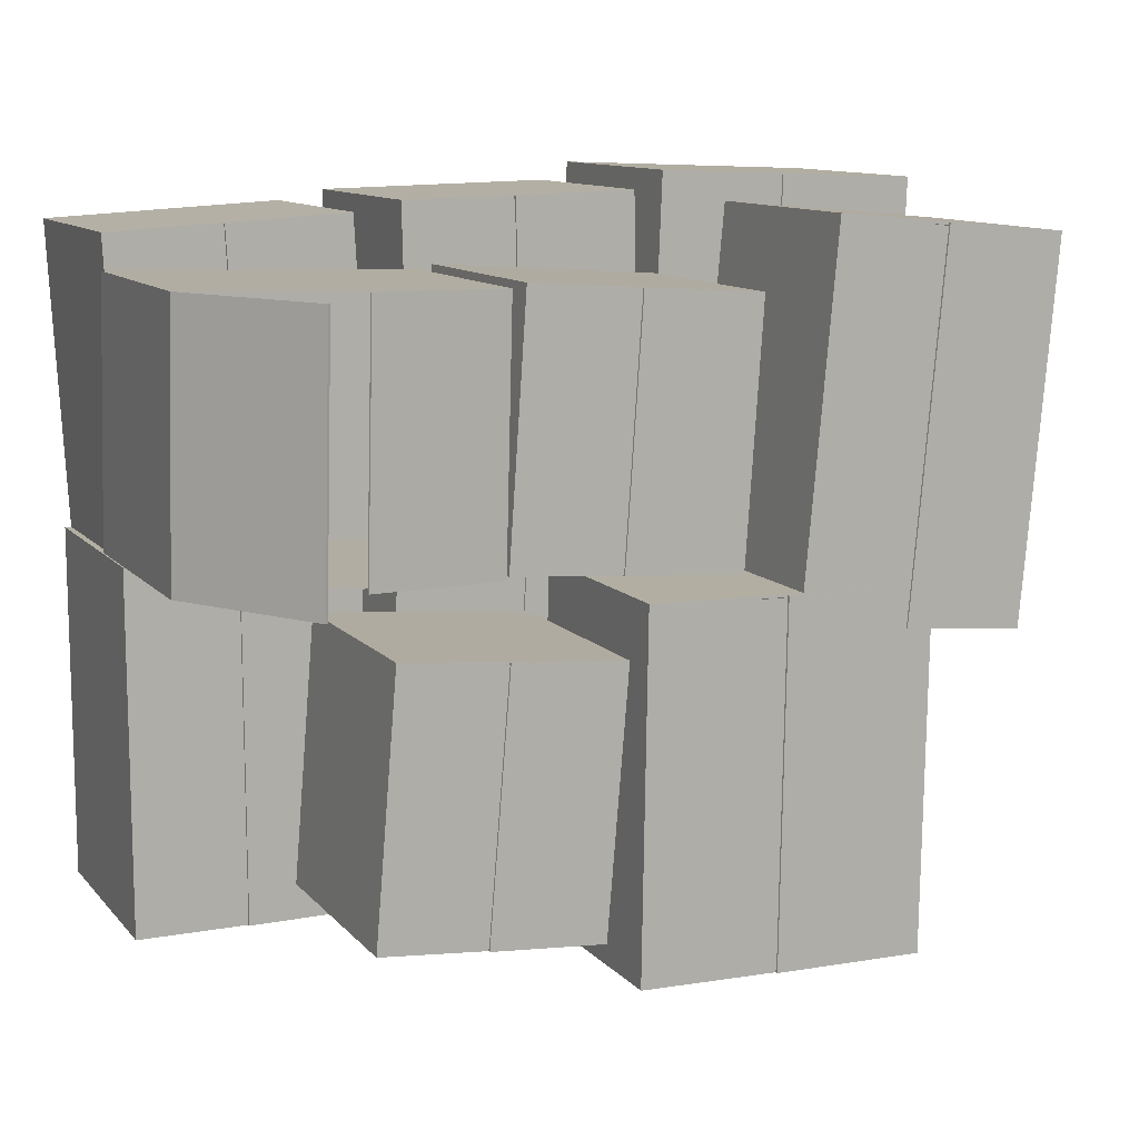
<metadata>
{"format":"obj","ext":"obj","renderer":"f3d","projection":"perspective","resolution":1024,"background":"white","views":[{"elev":11.0,"azim":156.3,"up":"+Z"}]}
</metadata>
<code>
o Joined_Box_b_LOD0_Cube.015
v -0.01708 0.6864 0.1525
v 0.1727 0.3427 -0.2161
v -0.01708 0.6864 0.1525
v -0.1712 0.6864 -0.2398
v 0.1698 0.6864 -0.2133
v 0.007999 0.688 -0.2243
v 0.1439 0.6864 0.1616
v -0.197 0.6835 0.1411
v -0.01758 0.6909 0.1524
v 0.008619 0.6907 -0.2274
v 0.1464 0.6864 0.1648
v -0.01758 0.6909 0.1524
v -0.1975 0.6864 0.1411
v -0.1975 0.6864 0.1411
v 0.1727 0.6864 -0.2161
v 0.1727 0.3427 -0.2161
v 0.1464 0.3427 0.1648
v -0.1712 0.3427 -0.2398
v -0.1975 0.3427 0.1411
v -0.1975 0.6864 0.1411
v -0.1712 0.6864 -0.2398
v -0.01789 0.6845 0.1497
v 0.1439 0.6864 0.1616
v -0.01779 0.688 0.1497
v 0.1464 0.6864 0.1648
v -0.1969 0.6864 0.1381
v -0.1712 0.3427 -0.2398
v -0.1714 0.6864 -0.2368
v 0.1727 0.6864 -0.2161
v -0.1975 0.3427 0.1411
v 0.1464 0.3427 0.1648
v 0.1464 0.6864 0.1648
v -0.1975 0.6864 0.1411
v 0.00912 0.6864 -0.2274
v -0.1712 0.6864 -0.2398
v 0.008619 0.6907 -0.2274
v -0.1707 0.6835 -0.2398
v -0.1712 0.3427 -0.2398
v -0.1975 0.3427 0.1411
v 0.1464 0.6864 0.1648
v 0.1464 0.3427 0.1648
v 0.1727 0.3427 -0.2161
v 0.1727 0.6864 -0.2161
v 0.007999 0.688 -0.2243
v -0.01779 0.688 0.1497
v -0.1712 0.6864 -0.2398
v 0.1727 0.6864 -0.2161
v 0.1698 0.6864 -0.2133
v 0.007899 0.6845 -0.2243
v 0.00912 0.6864 -0.2274
v 0.008619 0.6907 -0.2274
v -0.01758 0.6909 0.1524
v 0.02094 0.3426 0.2562
v 0.1794 -0.001102 -0.2615
v 0.02094 0.3426 0.2562
v -0.1764 0.3427 -0.254
v 0.1766 0.3427 -0.2574
v 0.009297 0.3443 -0.2537
v 0.1873 0.3427 0.25
v -0.1651 0.3398 0.2615
v 0.02042 0.3471 0.2562
v 0.009623 0.3469 -0.258
v 0.1902 0.3427 0.254
v 0.02042 0.3471 0.2562
v -0.1656 0.3427 0.2615
v -0.1656 0.3427 0.2615
v 0.1794 0.3427 -0.2615
v 0.1794 -0.001102 -0.2615
v 0.1902 -0.001102 0.254
v -0.1764 -0.001102 -0.254
v -0.1656 -0.001102 0.2615
v -0.1656 0.3427 0.2615
v -0.1764 0.3427 -0.254
v 0.01983 0.3407 0.2525
v 0.1873 0.3427 0.25
v 0.01993 0.3443 0.2525
v 0.1902 0.3427 0.254
v -0.1652 0.3427 0.2574
v -0.1764 -0.001102 -0.254
v -0.1763 0.3427 -0.25
v 0.1794 0.3427 -0.2615
v -0.1656 -0.001102 0.2615
v 0.1902 -0.001102 0.254
v 0.1902 0.3427 0.254
v -0.1656 0.3427 0.2615
v 0.01014 0.3427 -0.258
v -0.1764 0.3427 -0.254
v 0.009623 0.3469 -0.258
v -0.1759 0.3398 -0.2541
v -0.1764 -0.001102 -0.254
v -0.1656 -0.001102 0.2615
v 0.1902 0.3427 0.254
v 0.1902 -0.001102 0.254
v 0.1794 -0.001102 -0.2615
v 0.1794 0.3427 -0.2615
v 0.009297 0.3443 -0.2537
v 0.01993 0.3443 0.2525
v -0.1764 0.3427 -0.254
v 0.1794 0.3427 -0.2615
v 0.1766 0.3427 -0.2574
v 0.009194 0.3407 -0.2537
v 0.01014 0.3427 -0.258
v 0.009623 0.3469 -0.258
v 0.02042 0.3471 0.2562
v 0.3711 0.7257 0.1638
v 0.6245 0.3475 -0.2083
v 0.3711 0.7257 0.1638
v 0.1783 0.6912 -0.2199
v 0.6209 0.6912 -0.2054
v 0.1817 0.3508 -0.2169
v 0.4903 0.8879 -0.2118
v 0.6111 0.6912 0.167
v 0.1789 0.6884 -0.2199
v 0.169 0.6884 0.1585
v 0.172 0.3508 0.1556
v 0.1817 0.3508 -0.2169
v 0.3705 0.7286 0.1637
v 0.6111 0.3508 0.167
v 0.6209 0.3508 -0.2054
v 0.3804 0.7286 -0.2147
v 0.6146 0.6912 0.1701
v 0.3705 0.7286 0.1637
v 0.1684 0.6912 0.1584
v 0.1684 0.6912 0.1584
v 0.6209 0.3508 -0.2054
v 0.6111 0.3508 0.167
v 0.6245 0.6912 -0.2083
v 0.6245 0.3475 -0.2083
v 0.6146 0.3475 0.1701
v 0.1783 0.3475 -0.2199
v 0.1684 0.3475 0.1584
v 0.172 0.3508 0.1556
v 0.1684 0.6912 0.1584
v 0.169 0.6884 0.1585
v 0.1783 0.6912 -0.2199
v 0.477 0.886 0.1665
v 0.6111 0.6912 0.167
v 0.4804 0.8879 0.1666
v 0.6146 0.6912 0.1701
v 0.6111 0.6912 0.167
v 0.6111 0.3508 0.167
v 0.169 0.6912 0.1555
v 0.172 0.3508 0.1556
v 0.1783 0.3475 -0.2199
v 0.6111 0.6912 0.167
v 0.6209 0.6912 -0.2054
v 0.4869 0.886 -0.2119
v 0.477 0.886 0.1665
v 0.1782 0.6912 -0.217
v 0.1817 0.3508 -0.2169
v 0.6209 0.6912 -0.2054
v 0.6209 0.3508 -0.2054
v 0.6245 0.6912 -0.2083
v 0.1684 0.3475 0.1584
v 0.6146 0.3475 0.1701
v 0.6146 0.6912 0.1701
v 0.1684 0.6912 0.1584
v 0.381 0.7257 -0.2146
v 0.1783 0.6912 -0.2199
v 0.3804 0.7286 -0.2147
v 0.1789 0.6884 -0.2199
v 0.1783 0.3475 -0.2199
v 0.1684 0.3475 0.1584
v 0.6146 0.6912 0.1701
v 0.6146 0.3475 0.1701
v 0.6245 0.3475 -0.2083
v 0.6245 0.6912 -0.2083
v 0.4903 0.8879 -0.2118
v 0.4804 0.8879 0.1666
v 0.1783 0.6912 -0.2199
v 0.6245 0.6912 -0.2083
v 0.4903 0.8879 -0.2118
v 0.4804 0.8879 0.1666
v 0.4869 0.886 -0.2119
v 0.477 0.886 0.1665
v 0.6209 0.6912 -0.2054
v 0.4869 0.886 -0.2119
v 0.381 0.7257 -0.2146
v 0.3711 0.7257 0.1638
v 0.381 0.7257 -0.2146
v 0.3804 0.7286 -0.2147
v 0.3705 0.7286 0.1637
v -0.4045 0.3426 0.2793
v -0.1875 -0.001102 -0.2722
v -0.4045 0.3426 0.2793
v -0.5958 0.3427 -0.2888
v -0.1909 0.3427 -0.2679
v -0.383 0.3443 -0.2755
v -0.2133 0.3427 0.2843
v -0.6181 0.3398 0.2722
v -0.405 0.3471 0.2793
v -0.3823 0.3469 -0.2801
v -0.2103 0.3427 0.2888
v -0.405 0.3471 0.2793
v -0.6187 0.3427 0.2722
v -0.6187 0.3427 0.2722
v -0.1875 0.3427 -0.2722
v -0.1875 -0.001102 -0.2722
v -0.2103 -0.001102 0.2888
v -0.5958 -0.001102 -0.2888
v -0.6187 -0.001102 0.2722
v -0.6187 0.3427 0.2722
v -0.5958 0.3427 -0.2888
v -0.4055 0.3407 0.2753
v -0.2133 0.3427 0.2843
v -0.4054 0.3443 0.2753
v -0.2103 0.3427 0.2888
v -0.618 0.3427 0.2678
v -0.5958 -0.001102 -0.2888
v -0.596 0.3427 -0.2844
v -0.1875 0.3427 -0.2722
v -0.6187 -0.001102 0.2722
v -0.2103 -0.001102 0.2888
v -0.2103 0.3427 0.2888
v -0.6187 0.3427 0.2722
v -0.3817 0.3427 -0.2801
v -0.5958 0.3427 -0.2888
v -0.3823 0.3469 -0.2801
v -0.5952 0.3398 -0.2888
v -0.5958 -0.001102 -0.2888
v -0.6187 -0.001102 0.2722
v -0.2103 0.3427 0.2888
v -0.2103 -0.001102 0.2888
v -0.1875 -0.001102 -0.2722
v -0.1875 0.3427 -0.2722
v -0.383 0.3443 -0.2755
v -0.4054 0.3443 0.2753
v -0.5958 0.3427 -0.2888
v -0.1875 0.3427 -0.2722
v -0.1909 0.3427 -0.2679
v -0.3831 0.3407 -0.2755
v -0.3817 0.3427 -0.2801
v -0.3823 0.3469 -0.2801
v -0.405 0.3471 0.2793
v 0.4445 0.3426 0.228
v 0.5876 -0.001102 -0.2391
v 0.4445 0.3426 0.228
v 0.2358 0.3427 -0.2204
v 0.585 0.3427 -0.2353
v 0.4195 0.3443 -0.2264
v 0.6089 0.3427 0.217
v 0.2607 0.3398 0.2391
v 0.444 0.3471 0.2281
v 0.4197 0.3469 -0.2302
v 0.6119 0.3427 0.2204
v 0.444 0.3471 0.2281
v 0.2602 0.3427 0.2391
v 0.2602 0.3427 0.2391
v 0.5876 0.3427 -0.2391
v 0.5876 -0.001102 -0.2391
v 0.6119 -0.001102 0.2204
v 0.2358 -0.001102 -0.2204
v 0.2602 -0.001102 0.2391
v 0.2602 0.3427 0.2391
v 0.2358 0.3427 -0.2204
v 0.4433 0.3407 0.2248
v 0.6089 0.3427 0.217
v 0.4434 0.3443 0.2248
v 0.6119 0.3427 0.2204
v 0.2604 0.3427 0.2354
v 0.2358 -0.001102 -0.2204
v 0.236 0.3427 -0.2168
v 0.5876 0.3427 -0.2391
v 0.2602 -0.001102 0.2391
v 0.6119 -0.001102 0.2204
v 0.6119 0.3427 0.2204
v 0.2602 0.3427 0.2391
v 0.4203 0.3427 -0.2302
v 0.2358 0.3427 -0.2204
v 0.4197 0.3469 -0.2302
v 0.2363 0.3398 -0.2205
v 0.2358 -0.001102 -0.2204
v 0.2602 -0.001102 0.2391
v 0.6119 0.3427 0.2204
v 0.6119 -0.001102 0.2204
v 0.5876 -0.001102 -0.2391
v 0.5876 0.3427 -0.2391
v 0.4195 0.3443 -0.2264
v 0.4434 0.3443 0.2248
v 0.2358 0.3427 -0.2204
v 0.5876 0.3427 -0.2391
v 0.585 0.3427 -0.2353
v 0.4194 0.3407 -0.2264
v 0.4203 0.3427 -0.2302
v 0.4197 0.3469 -0.2302
v 0.444 0.3471 0.2281
v 0.4347 0.3426 -0.233
v 0.5965 -0.001102 -0.7609
v 0.4347 0.3426 -0.233
v 0.2548 0.3427 -0.7604
v 0.5938 0.3427 -0.7567
v 0.4331 0.3443 -0.7563
v 0.5945 0.3427 -0.2359
v 0.2561 0.3398 -0.2313
v 0.4342 0.3471 -0.233
v 0.4335 0.3469 -0.7607
v 0.5972 0.3427 -0.2318
v 0.4342 0.3471 -0.233
v 0.2556 0.3427 -0.2313
v 0.2556 0.3427 -0.2313
v 0.5965 0.3427 -0.7609
v 0.5965 -0.001102 -0.7609
v 0.5972 -0.001102 -0.2318
v 0.2548 -0.001102 -0.7604
v 0.2556 -0.001102 -0.2313
v 0.2556 0.3427 -0.2313
v 0.2548 0.3427 -0.7604
v 0.4337 0.3407 -0.2368
v 0.5945 0.3427 -0.2359
v 0.4338 0.3443 -0.2368
v 0.5972 0.3427 -0.2318
v 0.256 0.3427 -0.2355
v 0.2548 -0.001102 -0.7604
v 0.2549 0.3427 -0.7562
v 0.5965 0.3427 -0.7609
v 0.2556 -0.001102 -0.2313
v 0.5972 -0.001102 -0.2318
v 0.5972 0.3427 -0.2318
v 0.2556 0.3427 -0.2313
v 0.434 0.3427 -0.7607
v 0.2548 0.3427 -0.7604
v 0.4335 0.3469 -0.7607
v 0.2553 0.3398 -0.7604
v 0.2548 -0.001102 -0.7604
v 0.2556 -0.001102 -0.2313
v 0.5972 0.3427 -0.2318
v 0.5972 -0.001102 -0.2318
v 0.5965 -0.001102 -0.7609
v 0.5965 0.3427 -0.7609
v 0.4331 0.3443 -0.7563
v 0.4338 0.3443 -0.2368
v 0.2548 0.3427 -0.7604
v 0.5965 0.3427 -0.7609
v 0.5938 0.3427 -0.7567
v 0.433 0.3407 -0.7563
v 0.434 0.3427 -0.7607
v 0.4335 0.3469 -0.7607
v 0.4342 0.3471 -0.233
v 0.001702 0.3426 -0.2146
v 0.2354 -0.001102 -0.7647
v 0.001702 0.3426 -0.2146
v -0.1765 0.3427 -0.7923
v 0.2319 0.3427 -0.7605
v 0.03809 0.3443 -0.7732
v 0.1946 0.3427 -0.2045
v -0.2138 0.3398 -0.2275
v 0.001102 0.3471 -0.2146
v 0.03889 0.3469 -0.7779
v 0.1975 0.3427 -0.1999
v 0.001102 0.3471 -0.2146
v -0.2144 0.3427 -0.2275
v -0.2144 0.3427 -0.2275
v 0.2354 0.3427 -0.7647
v 0.2354 -0.001102 -0.7647
v 0.1975 -0.001102 -0.1999
v -0.1765 -0.001102 -0.7923
v -0.2144 -0.001102 -0.2275
v -0.2144 0.3427 -0.2275
v -0.1765 0.3427 -0.7923
v 0.000771 0.3407 -0.2187
v 0.1946 0.3427 -0.2045
v 0.000891 0.3443 -0.2187
v 0.1975 0.3427 -0.1999
v -0.2136 0.3427 -0.2319
v -0.1765 -0.001102 -0.7923
v -0.1768 0.3427 -0.7879
v 0.2354 0.3427 -0.7647
v -0.2144 -0.001102 -0.2275
v 0.1975 -0.001102 -0.1999
v 0.1975 0.3427 -0.1999
v -0.2144 0.3427 -0.2275
v 0.03949 0.3427 -0.7778
v -0.1765 0.3427 -0.7923
v 0.03889 0.3469 -0.7779
v -0.1759 0.3398 -0.7923
v -0.1765 -0.001102 -0.7923
v -0.2144 -0.001102 -0.2275
v 0.1975 0.3427 -0.1999
v 0.1975 -0.001102 -0.1999
v 0.2354 -0.001102 -0.7647
v 0.2354 0.3427 -0.7647
v 0.03809 0.3443 -0.7732
v 0.000891 0.3443 -0.2187
v -0.1765 0.3427 -0.7923
v 0.2354 0.3427 -0.7647
v 0.2319 0.3427 -0.7605
v 0.03797 0.3407 -0.7732
v 0.03949 0.3427 -0.7778
v 0.03889 0.3469 -0.7779
v 0.001102 0.3471 -0.2146
v -0.4088 0.3426 -0.2663
v -0.2372 -0.001102 -0.7253
v -0.4088 0.3426 -0.2663
v -0.5878 0.3427 -0.729
v -0.24 0.3427 -0.7217
v -0.4049 0.3443 -0.7232
v -0.2447 0.3427 -0.2669
v -0.5921 0.3398 -0.2669
v -0.4093 0.3471 -0.2663
v -0.4044 0.3469 -0.727
v -0.242 0.3427 -0.2632
v -0.4093 0.3471 -0.2663
v -0.5926 0.3427 -0.2669
v -0.5926 0.3427 -0.2669
v -0.2372 0.3427 -0.7253
v -0.2372 -0.001102 -0.7253
v -0.242 -0.001102 -0.2632
v -0.5878 -0.001102 -0.729
v -0.5926 -0.001102 -0.2669
v -0.5926 0.3427 -0.2669
v -0.5878 0.3427 -0.729
v -0.4098 0.3407 -0.2696
v -0.2447 0.3427 -0.2669
v -0.4096 0.3443 -0.2696
v -0.242 0.3427 -0.2632
v -0.5922 0.3427 -0.2705
v -0.5878 -0.001102 -0.729
v -0.5878 0.3427 -0.7253
v -0.2372 0.3427 -0.7253
v -0.5926 -0.001102 -0.2669
v -0.242 -0.001102 -0.2632
v -0.242 0.3427 -0.2632
v -0.5926 0.3427 -0.2669
v -0.4039 0.3427 -0.727
v -0.5878 0.3427 -0.729
v -0.4044 0.3469 -0.727
v -0.5873 0.3398 -0.729
v -0.5878 -0.001102 -0.729
v -0.5926 -0.001102 -0.2669
v -0.242 0.3427 -0.2632
v -0.242 -0.001102 -0.2632
v -0.2372 -0.001102 -0.7253
v -0.2372 0.3427 -0.7253
v -0.4049 0.3443 -0.7232
v -0.4096 0.3443 -0.2696
v -0.5878 0.3427 -0.729
v -0.2372 0.3427 -0.7253
v -0.24 0.3427 -0.7217
v -0.405 0.3407 -0.7232
v -0.4039 0.3427 -0.727
v -0.4044 0.3469 -0.727
v -0.4093 0.3471 -0.2663
v -0.2381 0.6864 -0.274
v -0.01999 0.3427 -0.8104
v -0.2381 0.6864 -0.274
v -0.4595 0.6864 -0.8177
v -0.02352 0.6864 -0.8061
v -0.2303 0.688 -0.8094
v -0.03243 0.6864 -0.2733
v -0.4679 0.6835 -0.2763
v -0.2387 0.6909 -0.274
v -0.2297 0.6907 -0.8139
v -0.02904 0.6864 -0.269
v -0.2387 0.6909 -0.274
v -0.4685 0.6864 -0.2763
v -0.4685 0.6864 -0.2763
v -0.01999 0.6864 -0.8104
v -0.01999 0.3427 -0.8104
v -0.02904 0.3427 -0.269
v -0.4595 0.3427 -0.8177
v -0.4685 0.3427 -0.2763
v -0.4685 0.6864 -0.2763
v -0.4595 0.6864 -0.8177
v -0.2393 0.6845 -0.2779
v -0.03243 0.6864 -0.2733
v -0.2391 0.688 -0.2779
v -0.02904 0.6864 -0.269
v -0.4679 0.6864 -0.2806
v -0.4595 0.3427 -0.8177
v -0.4596 0.6864 -0.8134
v -0.01999 0.6864 -0.8104
v -0.4685 0.3427 -0.2763
v -0.02904 0.3427 -0.269
v -0.02904 0.6864 -0.269
v -0.4685 0.6864 -0.2763
v -0.229 0.6864 -0.8138
v -0.4595 0.6864 -0.8177
v -0.2297 0.6907 -0.8139
v -0.4589 0.6835 -0.8177
v -0.4595 0.3427 -0.8177
v -0.4685 0.3427 -0.2763
v -0.02904 0.6864 -0.269
v -0.02904 0.3427 -0.269
v -0.01999 0.3427 -0.8104
v -0.01999 0.6864 -0.8104
v -0.2303 0.688 -0.8094
v -0.2391 0.688 -0.2779
v -0.4595 0.6864 -0.8177
v -0.01999 0.6864 -0.8104
v -0.02352 0.6864 -0.8061
v -0.2304 0.6845 -0.8094
v -0.229 0.6864 -0.8138
v -0.2297 0.6907 -0.8139
v -0.2387 0.6909 -0.274
v 0.1726 0.6864 -0.3303
v 0.3627 0.3427 -0.7085
v 0.1726 0.6864 -0.3303
v 0.03167 0.6864 -0.7361
v 0.3598 0.6864 -0.7056
v 0.2041 0.688 -0.7184
v 0.3276 0.6864 -0.3194
v -0.000588 0.6835 -0.3437
v 0.1721 0.6909 -0.3304
v 0.2048 0.6907 -0.7216
v 0.3299 0.6864 -0.3161
v 0.1721 0.6909 -0.3304
v -0.00107 0.6864 -0.3437
v -0.00107 0.6864 -0.3437
v 0.3627 0.6864 -0.7085
v 0.3627 0.3427 -0.7085
v 0.3299 0.3427 -0.3161
v 0.03167 0.3427 -0.7361
v -0.00107 0.3427 -0.3437
v -0.00107 0.6864 -0.3437
v 0.03167 0.6864 -0.7361
v 0.1719 0.6845 -0.3332
v 0.3276 0.6864 -0.3194
v 0.172 0.688 -0.3332
v 0.3299 0.6864 -0.3161
v -0.000416 0.6864 -0.3468
v 0.03167 0.3427 -0.7361
v 0.03143 0.6864 -0.733
v 0.3627 0.6864 -0.7085
v -0.00107 0.3427 -0.3437
v 0.3299 0.3427 -0.3161
v 0.3299 0.6864 -0.3161
v -0.00107 0.6864 -0.3437
v 0.2052 0.6864 -0.7216
v 0.03167 0.6864 -0.7361
v 0.2048 0.6907 -0.7216
v 0.03215 0.6835 -0.736
v 0.03167 0.3427 -0.7361
v -0.00107 0.3427 -0.3437
v 0.3299 0.6864 -0.3161
v 0.3299 0.3427 -0.3161
v 0.3627 0.3427 -0.7085
v 0.3627 0.6864 -0.7085
v 0.2041 0.688 -0.7184
v 0.172 0.688 -0.3332
v 0.03167 0.6864 -0.7361
v 0.3627 0.6864 -0.7085
v 0.3598 0.6864 -0.7056
v 0.204 0.6845 -0.7184
v 0.2052 0.6864 -0.7216
v 0.2048 0.6907 -0.7216
v 0.1721 0.6909 -0.3304
v -0.4785 0.6864 0.2255
v -0.2588 0.3427 -0.3206
v -0.4785 0.6864 0.2255
v -0.6115 0.6864 -0.3532
v -0.262 0.6864 -0.3165
v -0.4279 0.688 -0.3315
v -0.3132 0.6864 0.2379
v -0.663 0.6835 0.2101
v -0.479 0.6909 0.2255
v -0.4271 0.6907 -0.3362
v -0.3108 0.6864 0.2426
v -0.479 0.6909 0.2255
v -0.6636 0.6864 0.21
v -0.6636 0.6864 0.21
v -0.2588 0.6864 -0.3206
v -0.2588 0.3427 -0.3206
v -0.3108 0.3427 0.2426
v -0.6115 0.3427 -0.3532
v -0.6636 0.3427 0.21
v -0.6636 0.6864 0.21
v -0.6115 0.6864 -0.3532
v -0.4791 0.6845 0.2214
v -0.3132 0.6864 0.2379
v -0.479 0.688 0.2214
v -0.3108 0.6864 0.2426
v -0.6627 0.6864 0.2056
v -0.6115 0.3427 -0.3532
v -0.6119 0.6864 -0.3488
v -0.2588 0.6864 -0.3206
v -0.6636 0.3427 0.21
v -0.3108 0.3427 0.2426
v -0.3108 0.6864 0.2426
v -0.6636 0.6864 0.21
v -0.4266 0.6864 -0.3361
v -0.6115 0.6864 -0.3532
v -0.4271 0.6907 -0.3362
v -0.611 0.6835 -0.3532
v -0.6115 0.3427 -0.3532
v -0.6636 0.3427 0.21
v -0.3108 0.6864 0.2426
v -0.3108 0.3427 0.2426
v -0.2588 0.3427 -0.3206
v -0.2588 0.6864 -0.3206
v -0.4279 0.688 -0.3315
v -0.479 0.688 0.2214
v -0.6115 0.6864 -0.3532
v -0.2588 0.6864 -0.3206
v -0.262 0.6864 -0.3165
v -0.428 0.6845 -0.3316
v -0.4266 0.6864 -0.3361
v -0.4271 0.6907 -0.3362
v -0.479 0.6909 0.2255
f 4 2 27
f 20 38 39
f 21 52 51
f 24 23 25
f 43 45 40
f 36 37 35
f 32 30 31
f 1 10 9
f 43 41 42
f 7 13 11
f 8 12 14
f 48 6 15
f 46 5 47
f 16 19 18
f 56 54 79
f 72 90 91
f 73 104 103
f 76 75 77
f 95 97 92
f 88 89 87
f 84 82 83
f 53 62 61
f 95 93 94
f 59 65 63
f 60 64 66
f 100 58 67
f 98 57 99
f 70 69 71
f 108 106 144
f 133 162 163
f 143 140 141
f 135 182 181
f 138 137 139
f 168 164 167
f 160 161 159
f 156 154 155
f 115 119 116
f 105 120 117
f 167 165 166
f 174 173 172
f 112 123 121
f 114 122 124
f 150 151 149
f 176 111 127
f 170 109 171
f 130 129 131
f 126 146 125
f 145 147 146
f 180 134 113
f 110 134 132
f 186 184 209
f 202 220 221
f 203 234 233
f 206 205 207
f 225 227 222
f 218 219 217
f 214 212 213
f 183 192 191
f 225 223 224
f 189 195 193
f 190 194 196
f 230 188 197
f 228 187 229
f 200 199 201
f 238 236 261
f 254 272 273
f 255 286 285
f 258 257 259
f 277 279 274
f 270 271 269
f 266 264 265
f 235 244 243
f 277 275 276
f 241 247 245
f 242 246 248
f 282 240 249
f 280 239 281
f 250 253 252
f 290 288 313
f 306 324 325
f 307 338 337
f 310 309 311
f 329 331 326
f 322 323 321
f 318 316 317
f 287 296 295
f 329 327 328
f 293 299 297
f 294 298 300
f 334 292 301
f 332 291 333
f 302 305 304
f 342 340 365
f 358 376 377
f 359 390 389
f 362 361 363
f 381 383 378
f 374 375 373
f 370 368 369
f 339 348 347
f 381 379 380
f 345 351 349
f 346 350 352
f 386 344 353
f 384 343 385
f 354 357 356
f 394 392 417
f 410 428 429
f 411 442 441
f 414 413 415
f 433 435 430
f 426 427 425
f 422 420 421
f 391 400 399
f 433 431 432
f 397 403 401
f 398 402 404
f 438 396 405
f 436 395 437
f 406 409 408
f 446 444 469
f 462 480 481
f 463 494 493
f 466 465 467
f 485 487 482
f 478 479 477
f 474 472 473
f 443 452 451
f 485 483 484
f 449 455 453
f 450 454 456
f 490 448 457
f 488 447 489
f 458 461 460
f 498 496 521
f 514 532 533
f 515 546 545
f 518 517 519
f 537 539 534
f 530 531 529
f 526 524 525
f 495 504 503
f 537 535 536
f 501 507 505
f 502 506 508
f 542 500 509
f 540 499 541
f 510 513 512
f 550 548 573
f 566 584 585
f 567 598 597
f 570 569 571
f 589 591 586
f 582 583 581
f 578 576 577
f 547 556 555
f 589 587 588
f 553 559 557
f 554 558 560
f 594 552 561
f 592 551 593
f 562 565 564
f 4 29 2
f 20 21 38
f 21 20 52
f 24 22 23
f 43 44 45
f 36 34 37
f 32 33 30
f 1 50 10
f 43 40 41
f 7 26 13
f 8 3 12
f 48 49 6
f 46 28 5
f 16 17 19
f 56 81 54
f 72 73 90
f 73 72 104
f 76 74 75
f 95 96 97
f 88 86 89
f 84 85 82
f 53 102 62
f 95 92 93
f 59 78 65
f 60 55 64
f 100 101 58
f 98 80 57
f 70 68 69
f 108 153 106
f 133 135 162
f 143 142 140
f 135 133 182
f 138 136 137
f 168 169 164
f 160 158 161
f 156 157 154
f 115 118 119
f 105 178 120
f 167 164 165
f 174 175 173
f 112 142 123
f 114 107 122
f 150 152 151
f 176 177 111
f 170 149 109
f 130 128 129
f 126 145 146
f 145 148 147
f 180 179 134
f 110 113 134
f 186 211 184
f 202 203 220
f 203 202 234
f 206 204 205
f 225 226 227
f 218 216 219
f 214 215 212
f 183 232 192
f 225 222 223
f 189 208 195
f 190 185 194
f 230 231 188
f 228 210 187
f 200 198 199
f 238 263 236
f 254 255 272
f 255 254 286
f 258 256 257
f 277 278 279
f 270 268 271
f 266 267 264
f 235 284 244
f 277 274 275
f 241 260 247
f 242 237 246
f 282 283 240
f 280 262 239
f 250 251 253
f 290 315 288
f 306 307 324
f 307 306 338
f 310 308 309
f 329 330 331
f 322 320 323
f 318 319 316
f 287 336 296
f 329 326 327
f 293 312 299
f 294 289 298
f 334 335 292
f 332 314 291
f 302 303 305
f 342 367 340
f 358 359 376
f 359 358 390
f 362 360 361
f 381 382 383
f 374 372 375
f 370 371 368
f 339 388 348
f 381 378 379
f 345 364 351
f 346 341 350
f 386 387 344
f 384 366 343
f 354 355 357
f 394 419 392
f 410 411 428
f 411 410 442
f 414 412 413
f 433 434 435
f 426 424 427
f 422 423 420
f 391 440 400
f 433 430 431
f 397 416 403
f 398 393 402
f 438 439 396
f 436 418 395
f 406 407 409
f 446 471 444
f 462 463 480
f 463 462 494
f 466 464 465
f 485 486 487
f 478 476 479
f 474 475 472
f 443 492 452
f 485 482 483
f 449 468 455
f 450 445 454
f 490 491 448
f 488 470 447
f 458 459 461
f 498 523 496
f 514 515 532
f 515 514 546
f 518 516 517
f 537 538 539
f 530 528 531
f 526 527 524
f 495 544 504
f 537 534 535
f 501 520 507
f 502 497 506
f 542 543 500
f 540 522 499
f 510 511 513
f 550 575 548
f 566 567 584
f 567 566 598
f 570 568 569
f 589 590 591
f 582 580 583
f 578 579 576
f 547 596 556
f 589 586 587
f 553 572 559
f 554 549 558
f 594 595 552
f 592 574 551
f 562 563 565

</code>
